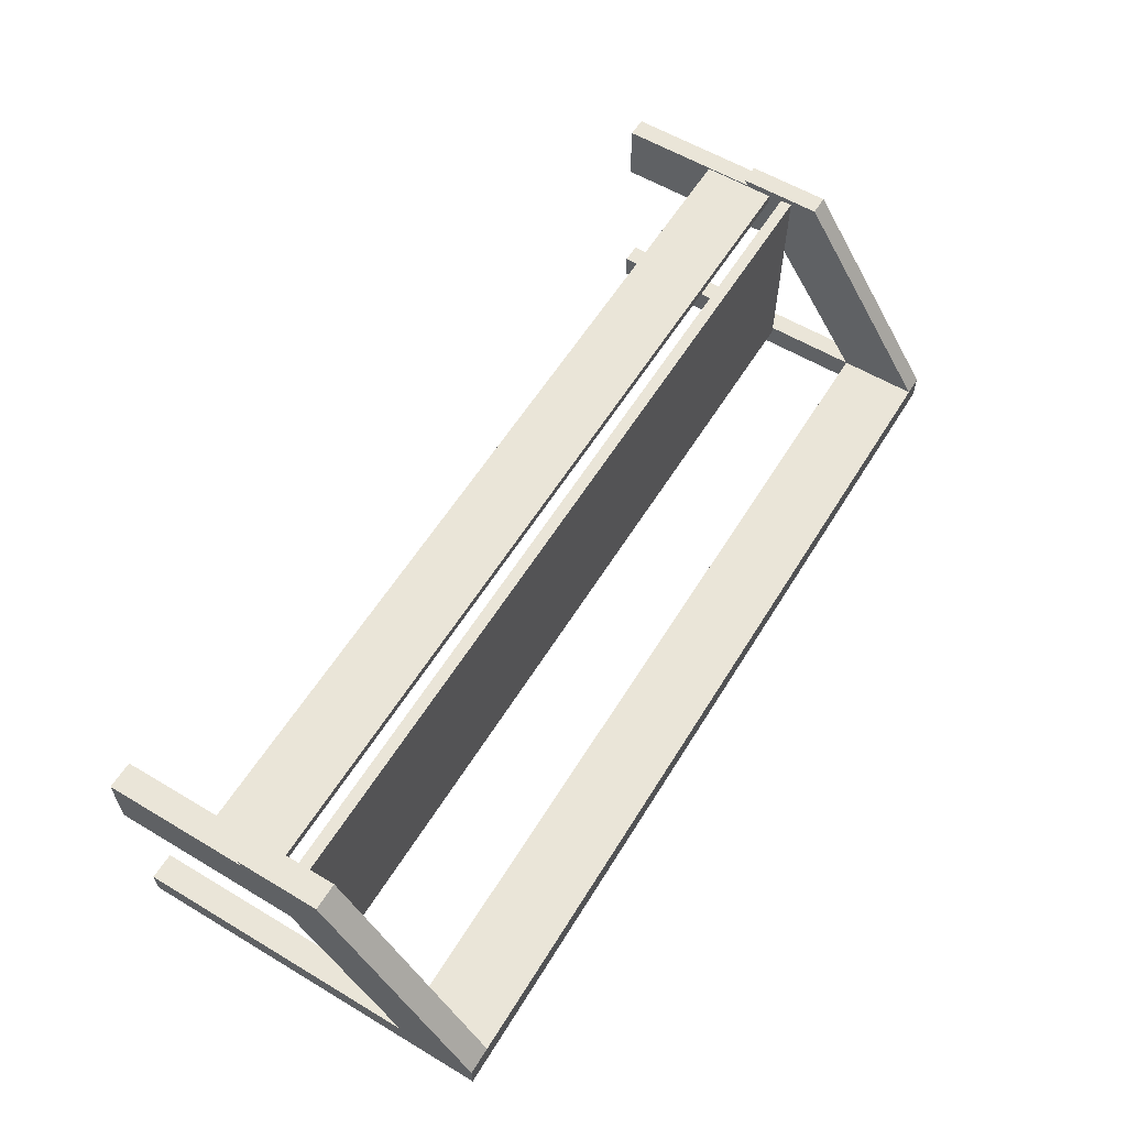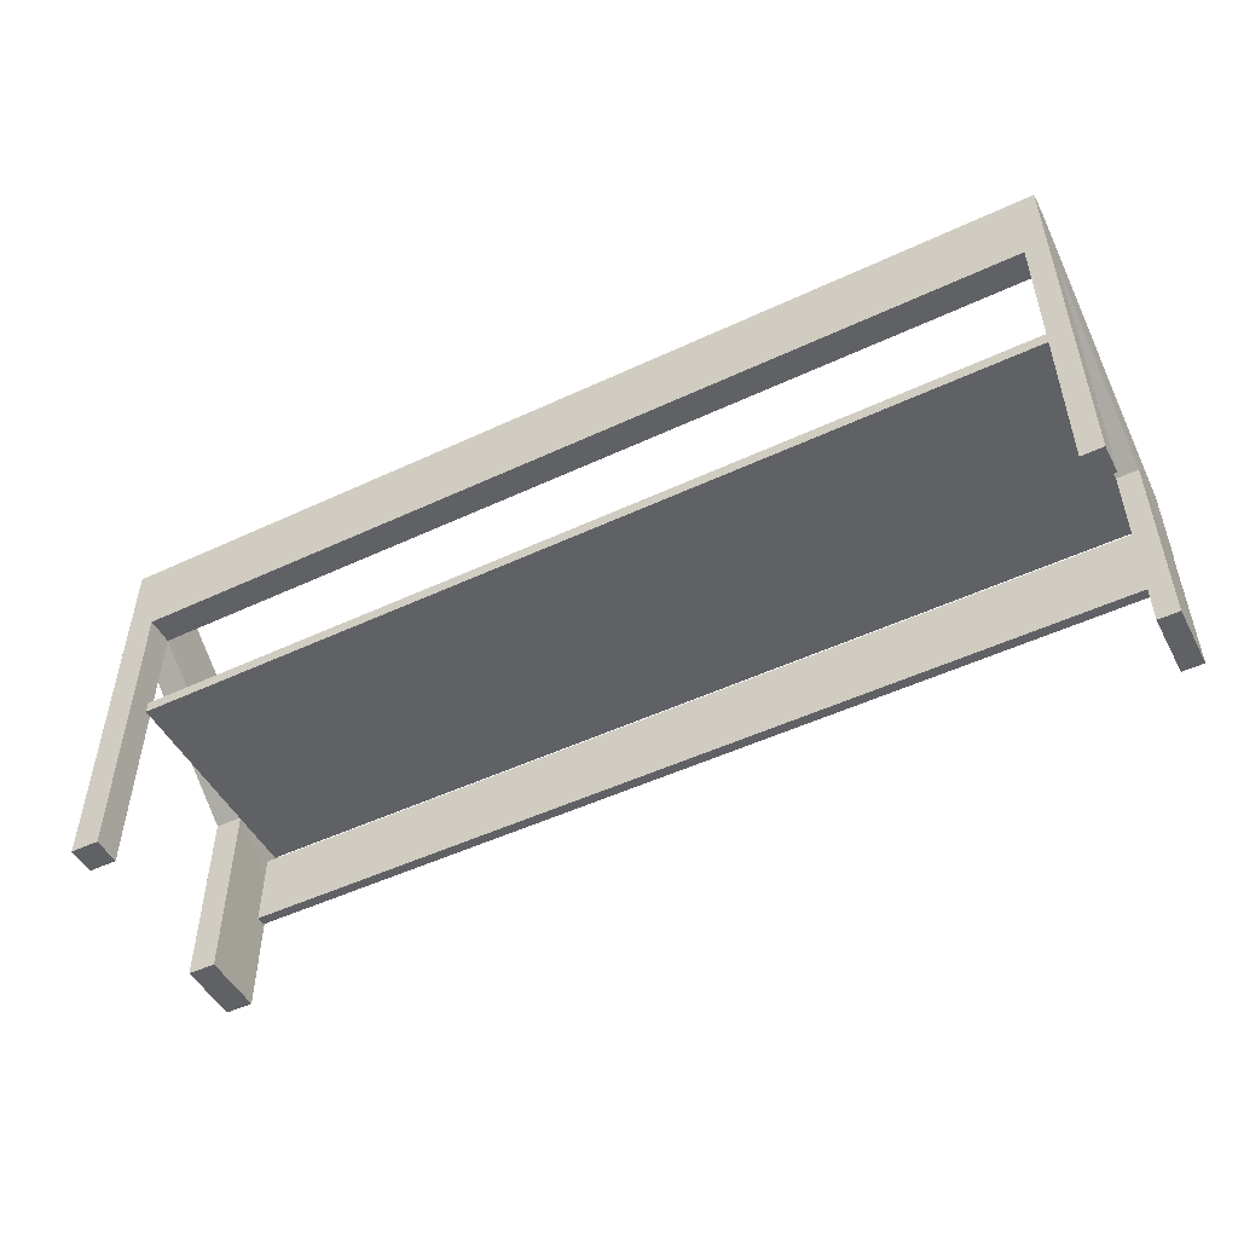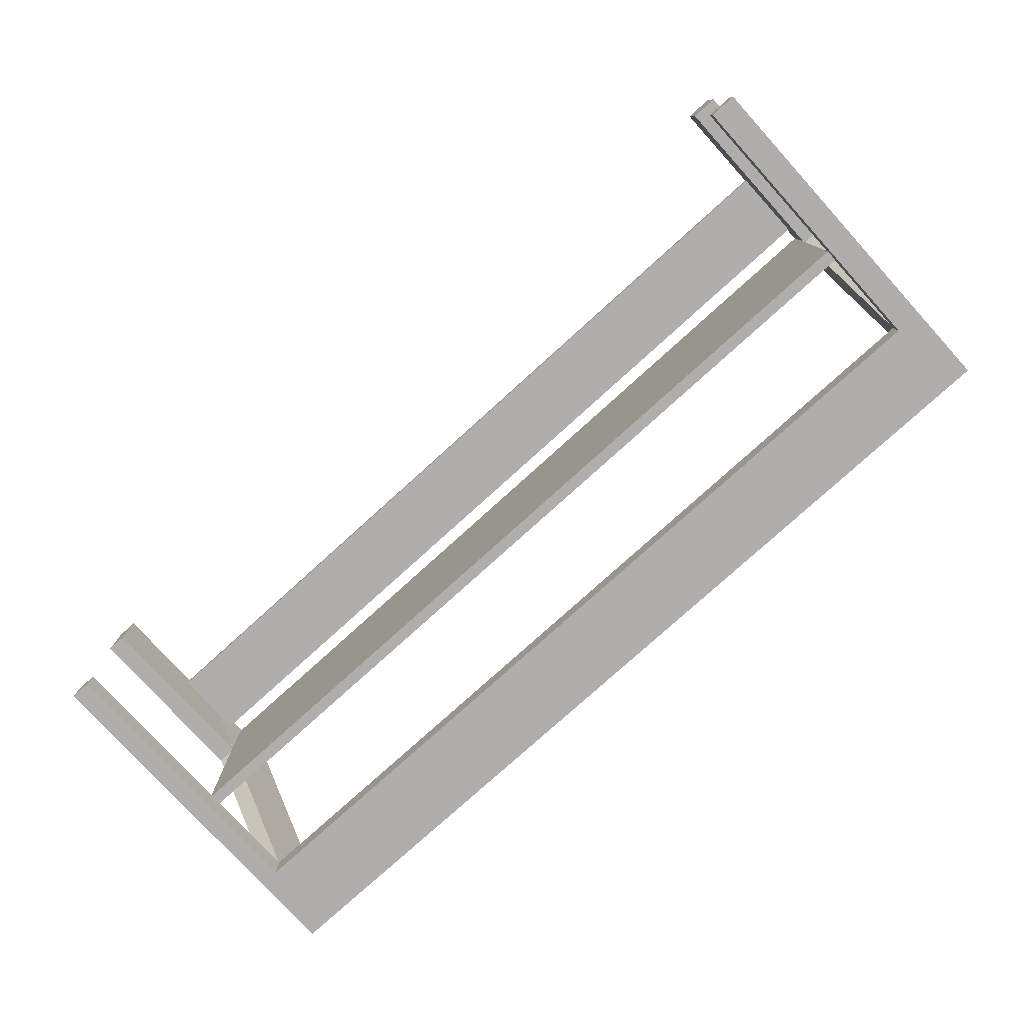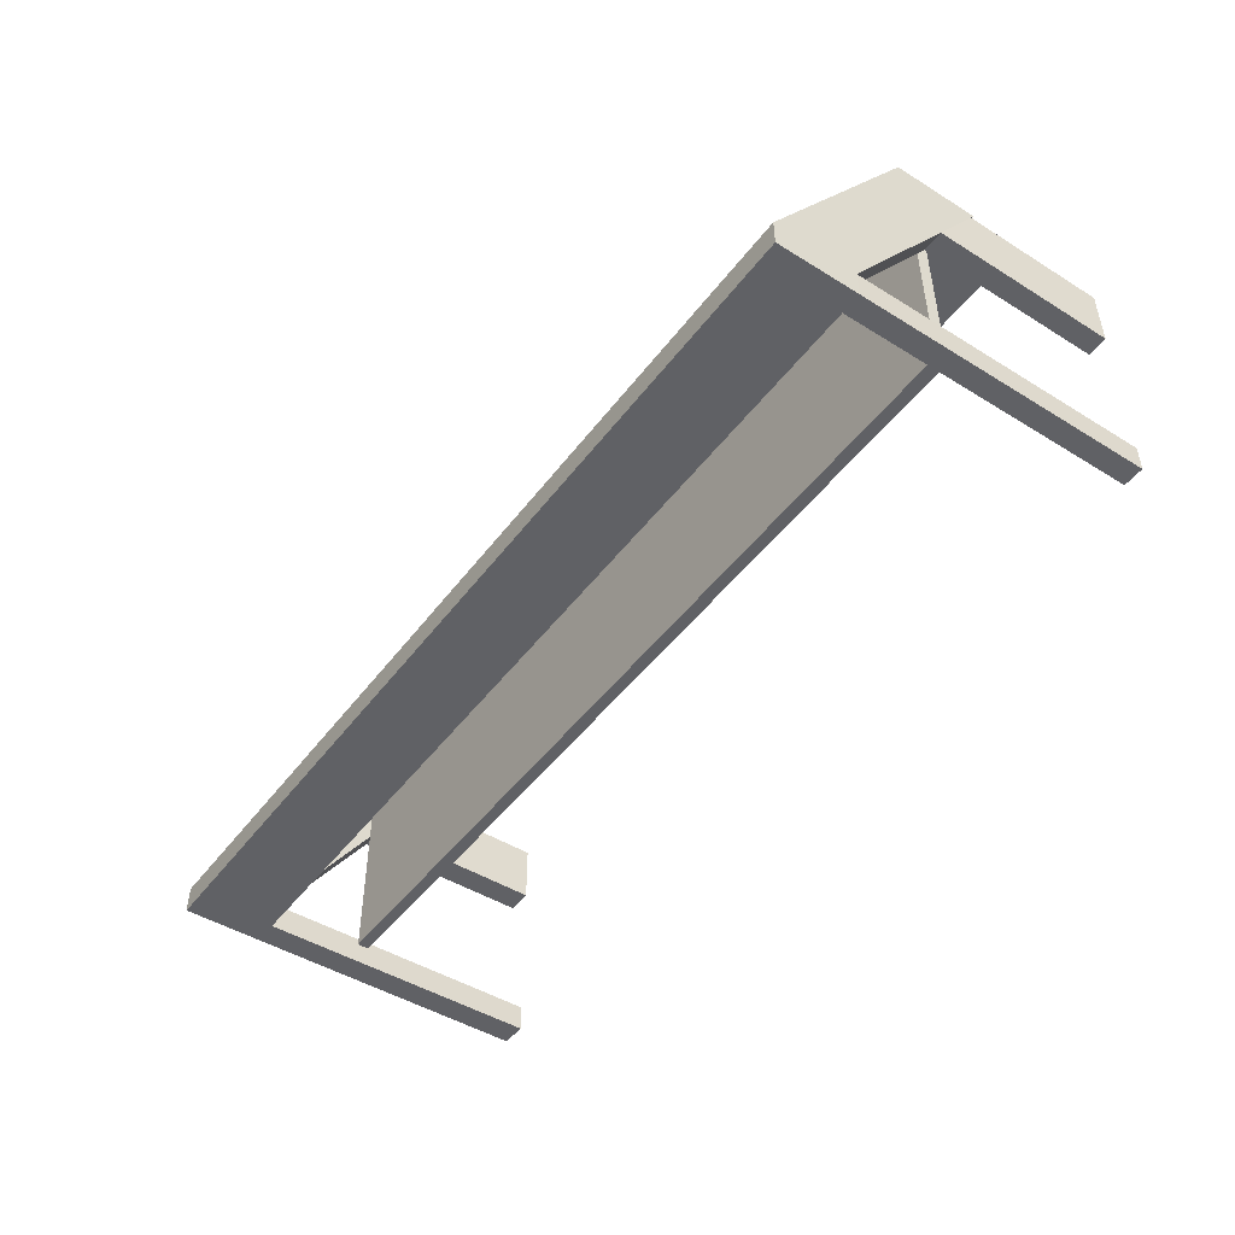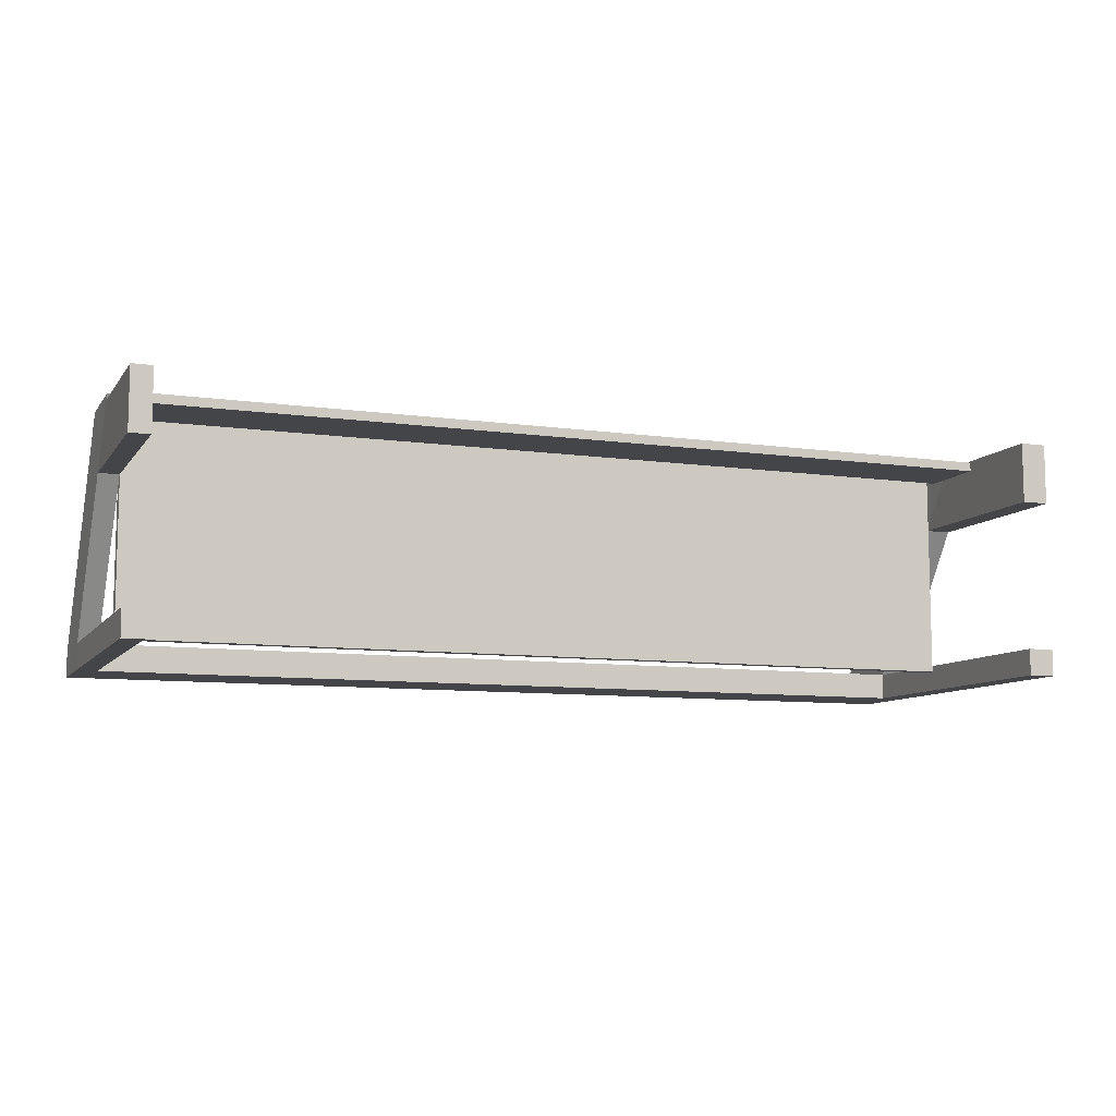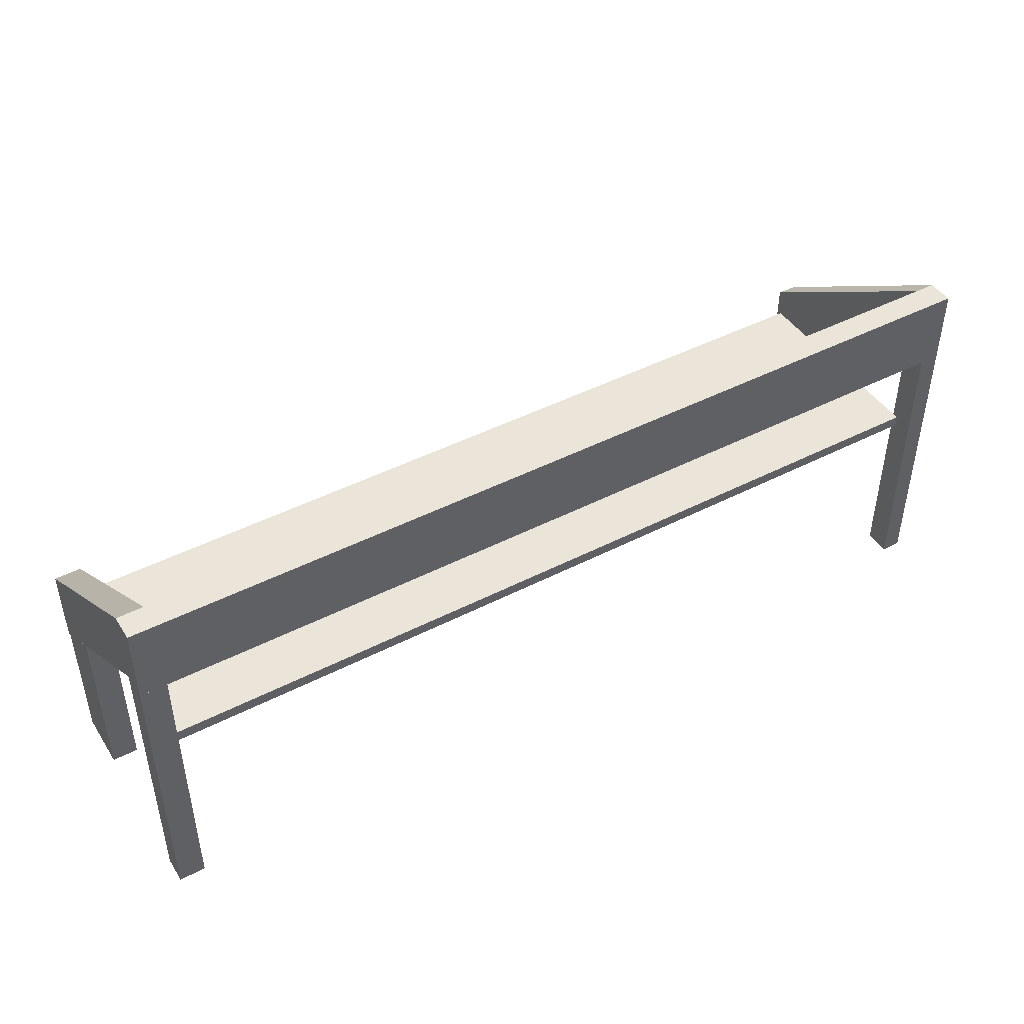
<metadata>
{"format":"obj","ext":"obj","renderer":"f3d","projection":"perspective","resolution":1024,"background":"white","views":[{"elev":59.1,"azim":121.5,"up":"+Z"},{"elev":-49.9,"azim":-152.7,"up":"+Y"},{"elev":-77.8,"azim":42.2,"up":"+Z"},{"elev":-47.1,"azim":-125.0,"up":"+Z"},{"elev":-9.0,"azim":-20.9,"up":"+Z"},{"elev":44.7,"azim":149.1,"up":"+Y"}]}
</metadata>
<code>
g default
v -170.3 0 -44.68
v -170.3 0 -34.9
v -170.3 106.5 -44.68
v -170.3 106.5 -34.9
v -162.8 106.5 -44.68
v -162.8 106.5 -34.9
v -162.8 0 -44.68
v -162.8 0 -34.9
v 160.5 0 -44.68
v 160.5 0 -34.9
v 160.5 106.5 -44.68
v 160.5 106.5 -34.9
v 170.3 106.5 -44.68
v 170.3 106.5 -34.9
v 170.3 0 -44.68
v 170.3 0 -34.9
v -170.3 135.5 -44.68
v -170.3 135.5 -34.9
v -170.3 106.5 -34.9
v -170.3 106.5 -44.68
v 170.3 106.5 -44.68
v 170.3 135.5 -44.68
v 170.3 106.5 -34.9
v 170.3 135.5 -34.9
v -162.8 67.96 20.23
v -170.3 67.96 20.23
v -162.8 0 20.23
v -170.3 0 20.23
v -162.8 0 42.58
v -170.3 0 42.58
v -162.8 52.46 42.58
v -170.3 52.46 42.58
v -170.3 81.69 44.66
v -162.8 81.69 44.66
v -162.8 50.95 44.66
v -170.3 50.95 44.66
v -170.3 106.5 -34.9
v -162.8 106.5 -34.9
v -162.8 135.5 -34.9
v -170.3 135.5 -34.9
v 160.5 62.14 38.63
v 160.5 35.15 38.63
v 160.5 35.15 42.02
v 160.5 62.14 42.02
v -162.8 62.14 42.02
v -162.8 35.15 42.02
v -162.8 35.15 38.63
v -162.8 62.14 38.63
v 170.3 67.96 20.23
v 160.5 67.96 20.23
v 170.3 0 20.23
v 160.5 0 20.23
v 170.3 0 42.58
v 160.5 0 42.58
v 170.3 52.46 42.58
v 160.5 52.46 42.58
v 160.5 81.69 44.66
v 170.3 81.69 44.66
v 170.3 50.95 44.66
v 160.5 50.95 44.66
v 160.5 106.5 -34.9
v 170.3 106.5 -34.9
v 170.3 135.5 -34.9
v 160.5 135.5 -34.9
v 160.5 67.31 -37.2
v 160.5 67.31 42.53
v 160.5 71.63 42.53
v 160.5 71.63 -37.2
v -162.8 71.63 -37.2
v -162.8 71.63 42.53
v -162.8 67.31 42.53
v -162.8 67.31 -37.2
g Bench
f 6 5 3 4
f 7 8 2 1
f 2 8 6 4
f 8 7 5 6
f 7 1 3 5
f 1 2 4 3
f 14 13 11 12
f 15 16 10 9
f 10 16 14 12
f 16 15 13 14
f 15 9 11 13
f 9 10 12 11
f 17 20 19 18
f 22 21 20 17
f 21 23 19 20
f 23 24 18 19
f 24 22 17 18
f 21 22 24 23
f 27 29 30 28
f 31 25 26 32
f 28 26 25 27
f 29 31 32 30
f 30 32 26 28
f 27 25 31 29
f 33 36 35 34
f 37 40 39 38
f 37 36 33 40
f 38 35 36 37
f 39 34 35 38
f 40 33 34 39
f 41 44 43 42
f 45 48 47 46
f 45 44 41 48
f 46 43 44 45
f 47 42 43 46
f 48 41 42 47
f 51 53 54 52
f 55 49 50 56
f 52 50 49 51
f 53 55 56 54
f 54 56 50 52
f 51 49 55 53
f 57 60 59 58
f 61 64 63 62
f 61 60 57 64
f 62 59 60 61
f 63 58 59 62
f 64 57 58 63
f 65 68 67 66
f 69 72 71 70
f 69 68 65 72
f 70 67 68 69
f 71 66 67 70
f 72 65 66 71

</code>
